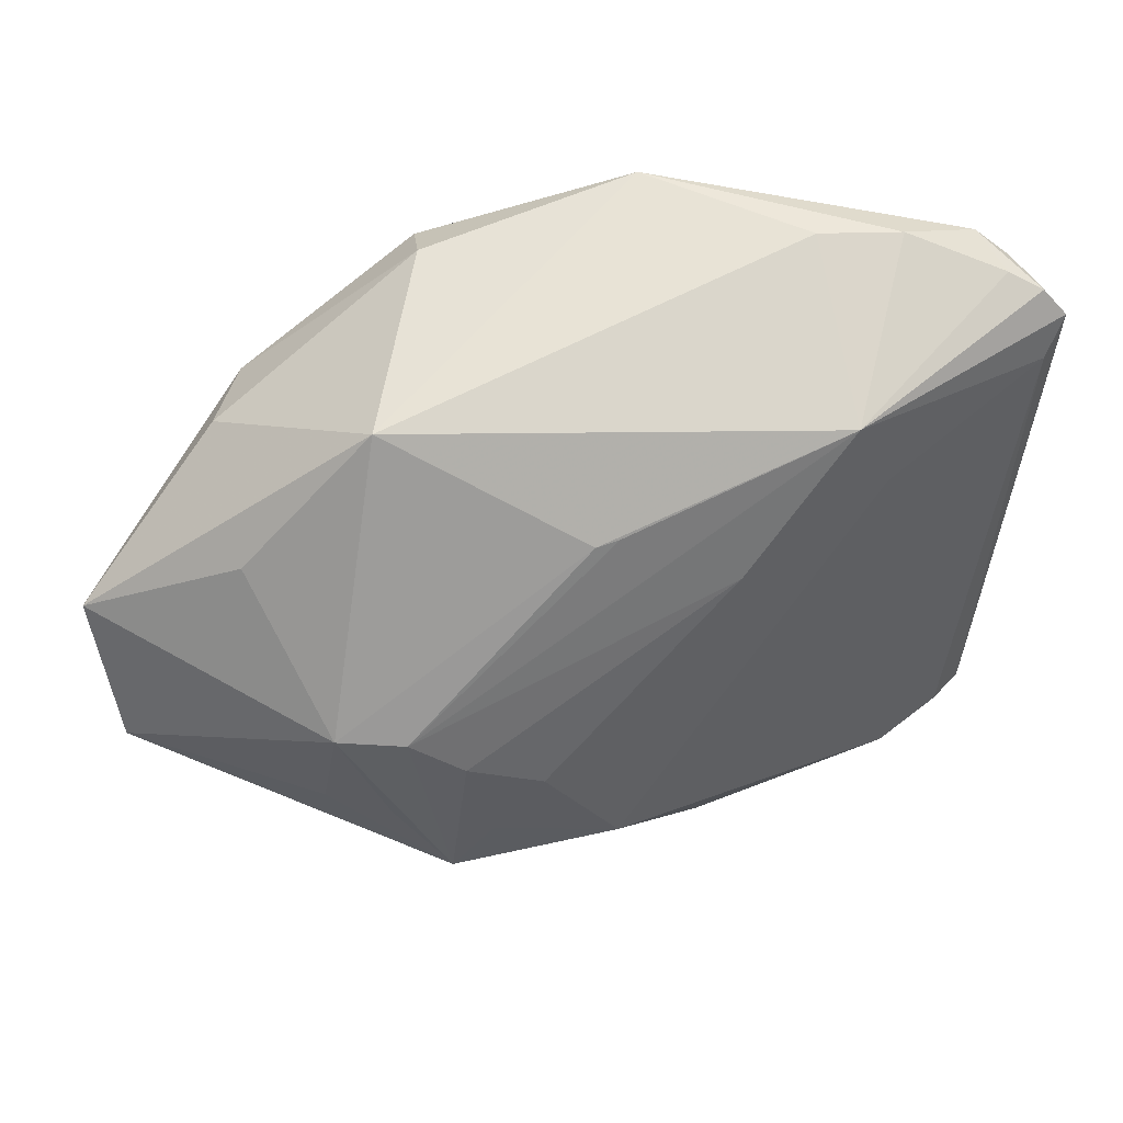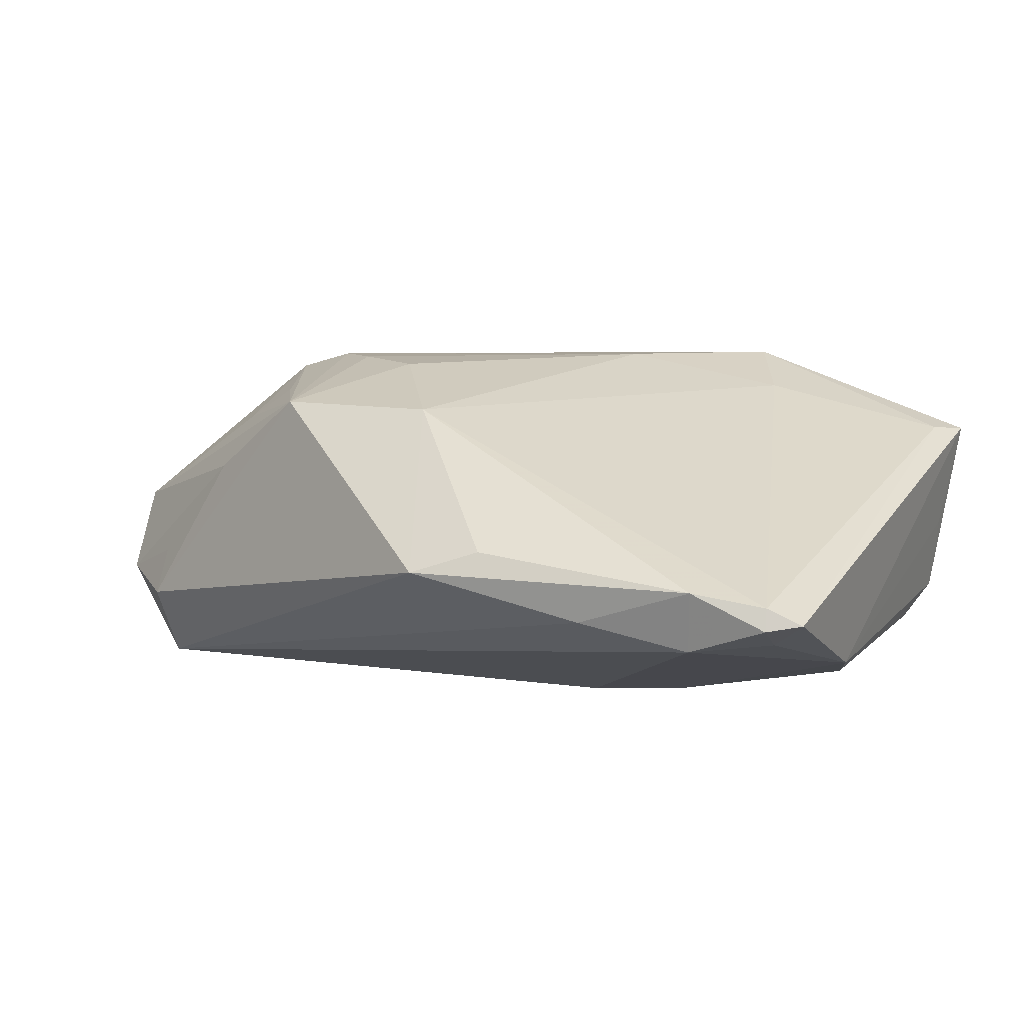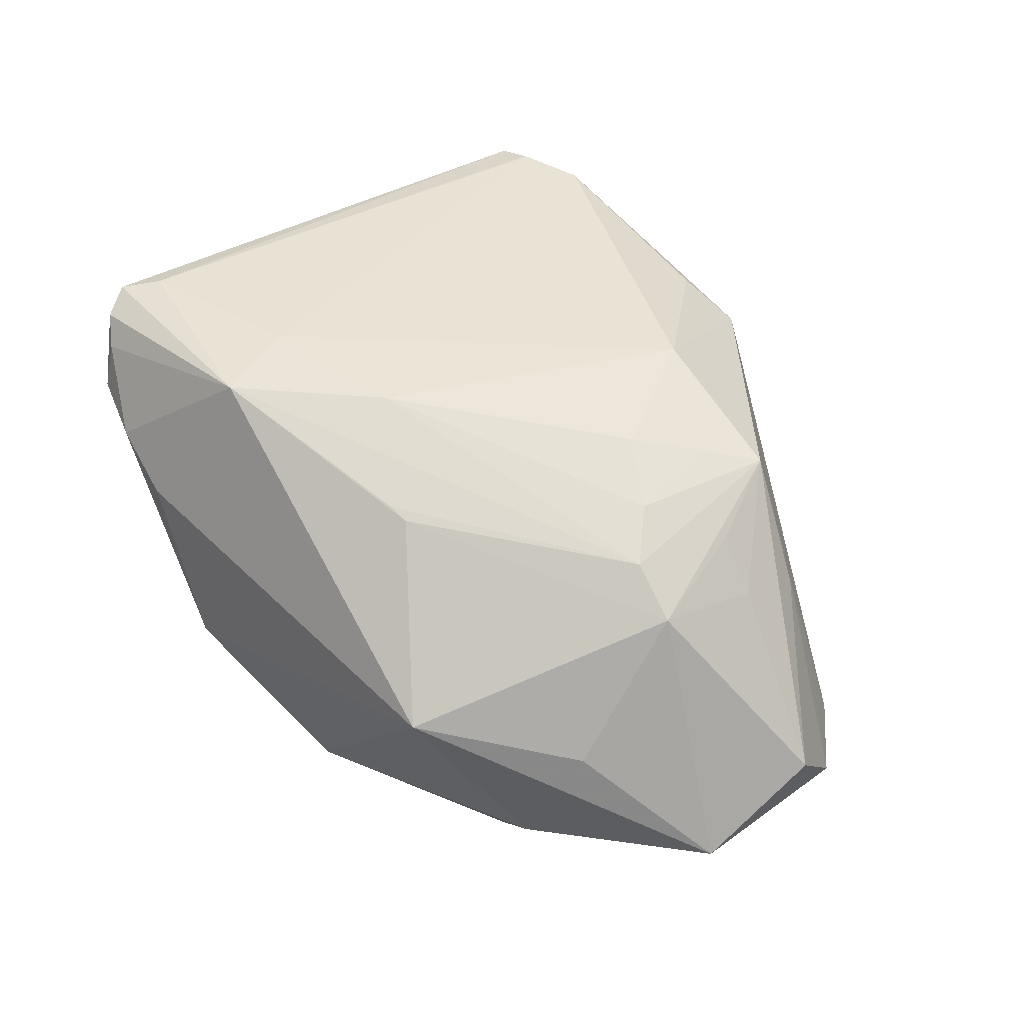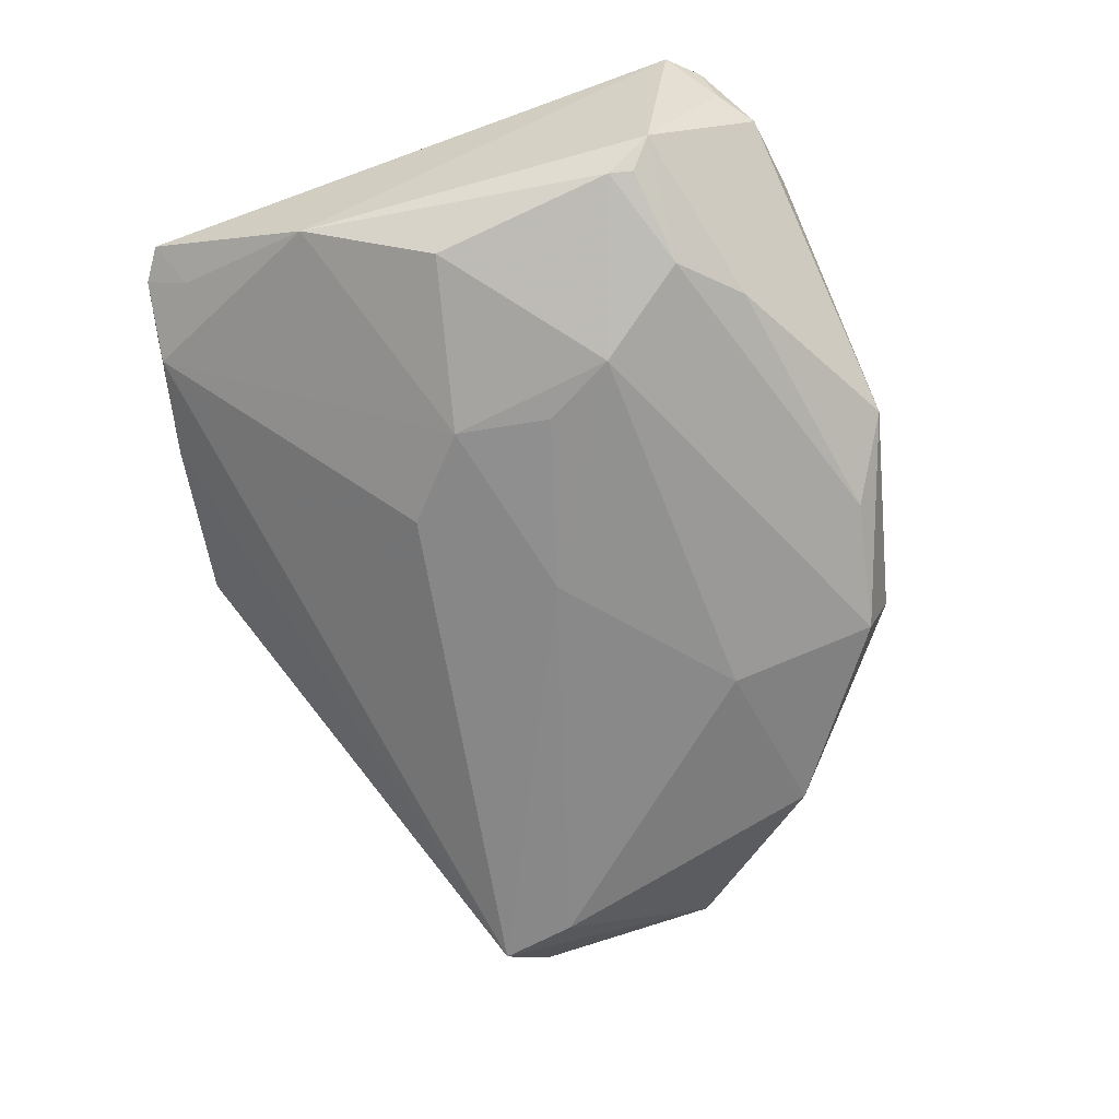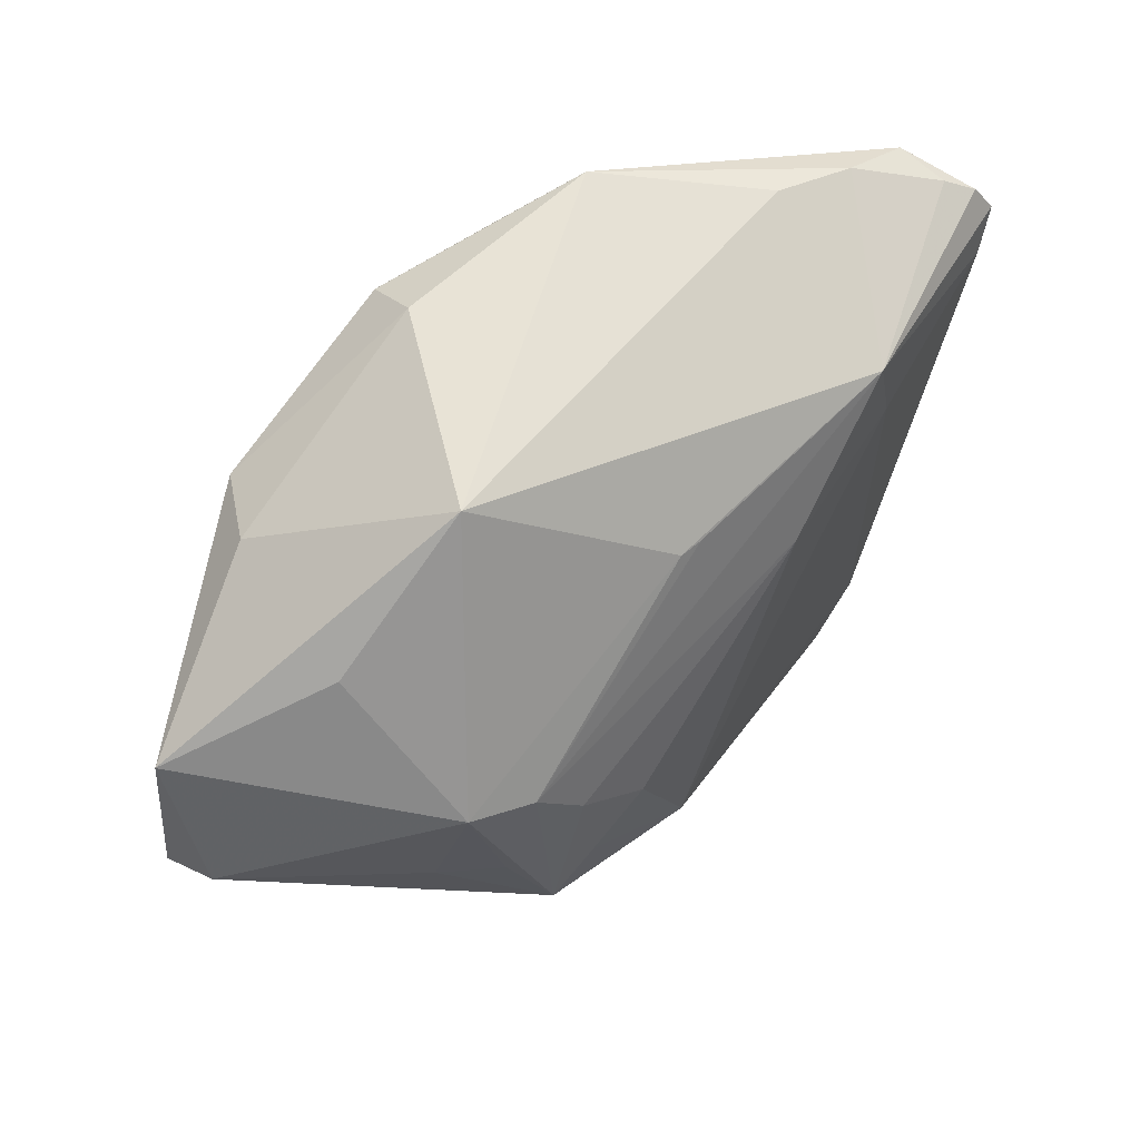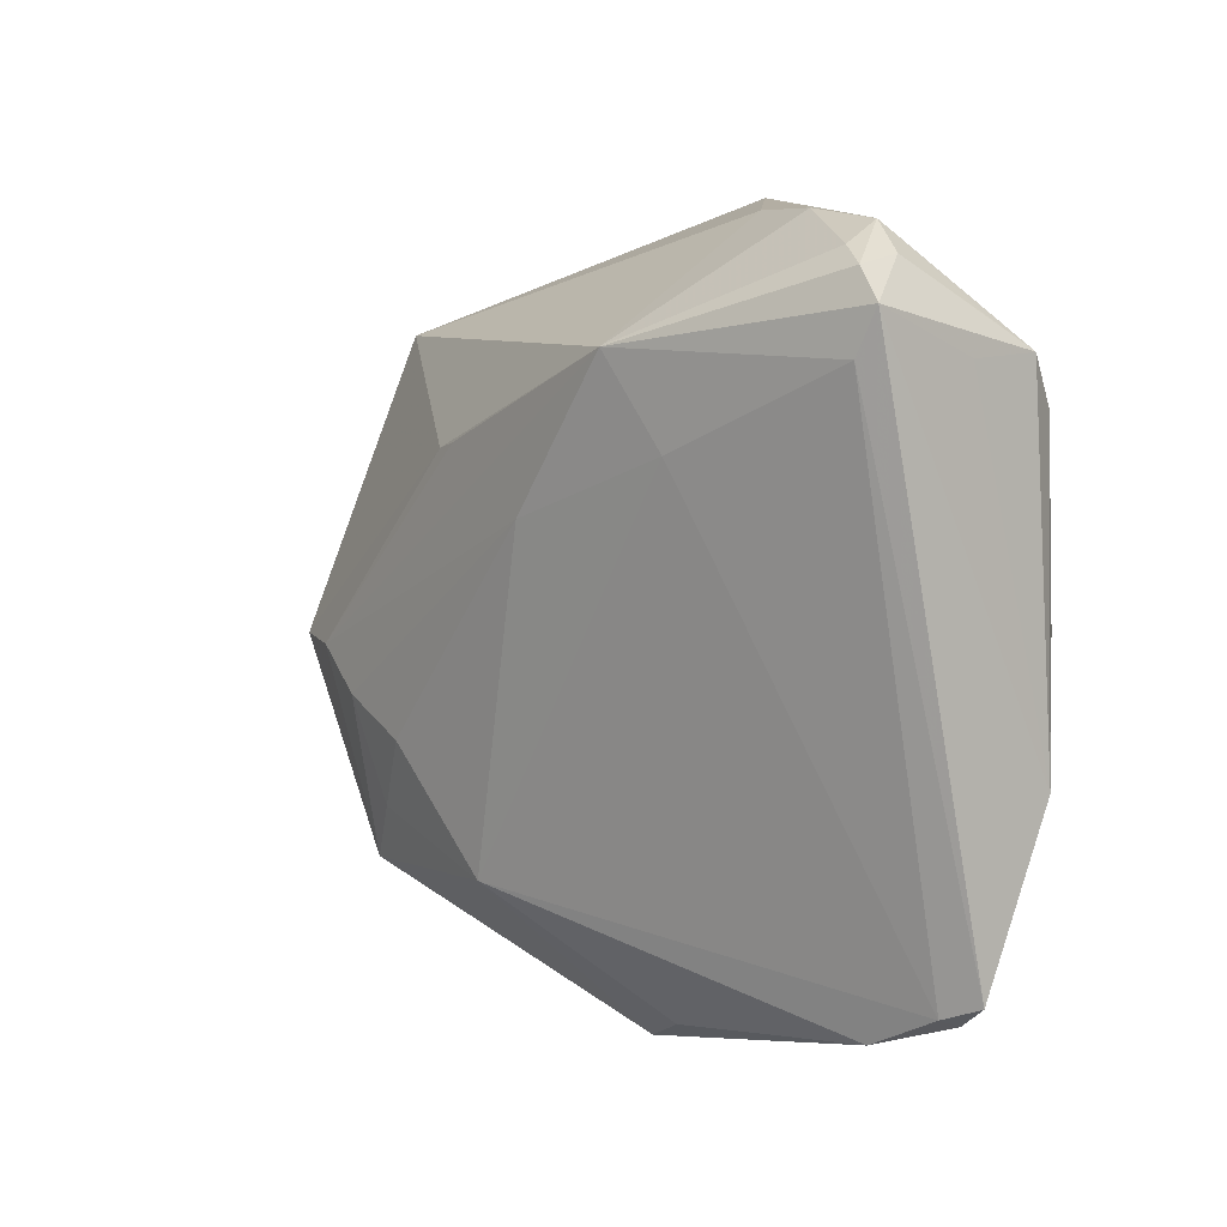
<metadata>
{"format":"obj","ext":"obj","renderer":"f3d","projection":"perspective","resolution":1024,"background":"white","views":[{"elev":38.5,"azim":-17.3,"up":"+Y"},{"elev":11.7,"azim":27.6,"up":"+Z"},{"elev":62.9,"azim":-122.3,"up":"+Z"},{"elev":-64.4,"azim":107.5,"up":"+Z"},{"elev":43.3,"azim":-42.2,"up":"+Y"},{"elev":4.2,"azim":53.8,"up":"+Y"}]}
</metadata>
<code>
v -0.01408 -0.0204 0.01945
v 0.02619 0.0271 0.02079
v -0.03136 -0.003124 0.01884
v 0.04758 0.0005965 -0.01657
v 0.01653 -0.04028 0.004177
v 0.04567 0.03842 0.004157
v -0.04025 -0.01126 -0.02047
v 0.03158 0.01707 0.0176
v 0.03704 0.03987 0.004635
v 0.05176 0.02555 0.01211
v 0.04968 0.03507 0.00525
v 0.003236 0.03805 -0.01573
v -0.01855 -0.02655 0.01769
v 0.04232 -0.03784 0.001648
v 0.01848 -0.01151 -0.01971
v 0.05046 -0.03513 -0.002524
v -0.03143 -0.0235 0.007664
v 0.0541 0.03036 0.01145
v 0.0541 -0.03279 -0.001948
v -0.02526 -0.01641 0.0175
v -0.01148 0.03538 -0.01795
v -0.05171 -0.0124 0.0002266
v 0.03859 0.02574 -0.01671
v -0.04348 -0.02345 -0.0112
v -0.02388 -0.00378 0.02108
v -0.008685 -0.01276 0.02157
v 0.01357 0.01086 0.02157
v 0.001281 -0.02643 0.01805
v 0.0266 0.007371 -0.021
v 0.02792 -0.003615 -0.02043
v -0.03211 0.02177 -0.01769
v -0.04243 -0.02034 -0.02001
v 0.02761 0.0403 0.002788
v 0.008918 -0.04316 0.001485
v 0.04904 0.02406 -0.01315
v 0.04978 0.02137 -0.0137
v -0.01295 0.03788 -0.01046
v 0.0001628 0.01813 0.02013
v 0.05021 -0.03424 1.474e-05
v 0.03203 0.03206 -0.01449
v 0.006507 0.001781 -0.02157
v 0.02911 -0.03941 -0.003022
v -0.0541 0.003801 -0.003639
v 0.05118 0.03383 0.01106
v -0.04272 -0.02165 -0.005438
v 0.05084 0.02956 -0.004896
v 0.05161 0.02657 -0.01005
v 0.05276 0.02583 -0.001143
v -0.03694 0.0211 -0.009489
v -0.01758 -0.008689 0.02157
v 0.01194 0.04316 -0.01062
v 0.04974 -0.03009 -0.005344
v -0.05139 -0.01769 -0.009414
v -0.03188 -0.01571 0.0133
v 0.04749 0.03582 0.009424
v -0.01202 0.01824 -0.02112
v -0.03775 0.0132 0.006915
v -0.002499 0.01755 0.01996
v 0.03127 0.01548 -0.02075
v 0.05312 -0.01401 -0.01103
v -0.02333 0.02954 0.009751
v 0.04161 -0.03622 -0.005738
f 43 32 53
f 56 31 21
f 59 4 30
f 59 56 21
f 30 62 15
f 15 62 32
f 30 4 60
f 60 62 30
f 60 52 62
f 19 52 60
f 60 18 19
f 43 61 49
f 49 31 43
f 30 15 41
f 41 15 32
f 56 59 41
f 6 47 40
f 57 61 43
f 43 3 57
f 57 3 61
f 58 2 61
f 61 3 58
f 37 49 61
f 21 31 37
f 31 49 37
f 19 18 10
f 10 18 2
f 11 18 47
f 19 10 39
f 1 26 50
f 28 26 1
f 24 53 32
f 2 18 44
f 44 11 6
f 18 11 44
f 47 18 48
f 48 60 47
f 18 60 48
f 7 41 32
f 56 41 7
f 31 56 7
f 7 32 43
f 43 31 7
f 29 59 30
f 30 41 29
f 29 41 59
f 23 40 47
f 23 59 21
f 21 37 51
f 6 40 51
f 51 9 6
f 51 37 61
f 2 58 38
f 25 58 3
f 25 38 58
f 2 38 25
f 8 10 2
f 28 39 8
f 8 39 10
f 46 47 6
f 6 11 46
f 46 11 47
f 27 26 28
f 27 8 2
f 28 8 27
f 50 26 27
f 27 25 50
f 2 25 27
f 19 39 16
f 16 52 19
f 62 52 16
f 14 39 28
f 62 16 14
f 14 16 39
f 43 53 22
f 22 3 43
f 32 62 42
f 62 14 42
f 34 42 14
f 34 24 32
f 32 42 34
f 55 9 2
f 2 44 55
f 6 9 55
f 55 44 6
f 36 60 4
f 47 60 36
f 4 59 36
f 59 23 36
f 21 51 12
f 12 51 40
f 12 23 21
f 40 23 12
f 33 51 61
f 9 51 33
f 61 2 33
f 2 9 33
f 5 14 28
f 28 34 5
f 5 34 14
f 35 23 47
f 47 36 35
f 35 36 23
f 3 22 54
f 54 20 3
f 20 54 13
f 13 54 22
f 13 1 50
f 50 25 13
f 13 25 3
f 3 20 13
f 28 1 13
f 13 34 28
f 24 34 13
f 17 22 53
f 17 13 22
f 24 13 17
f 53 24 45
f 45 17 53
f 24 17 45

</code>
